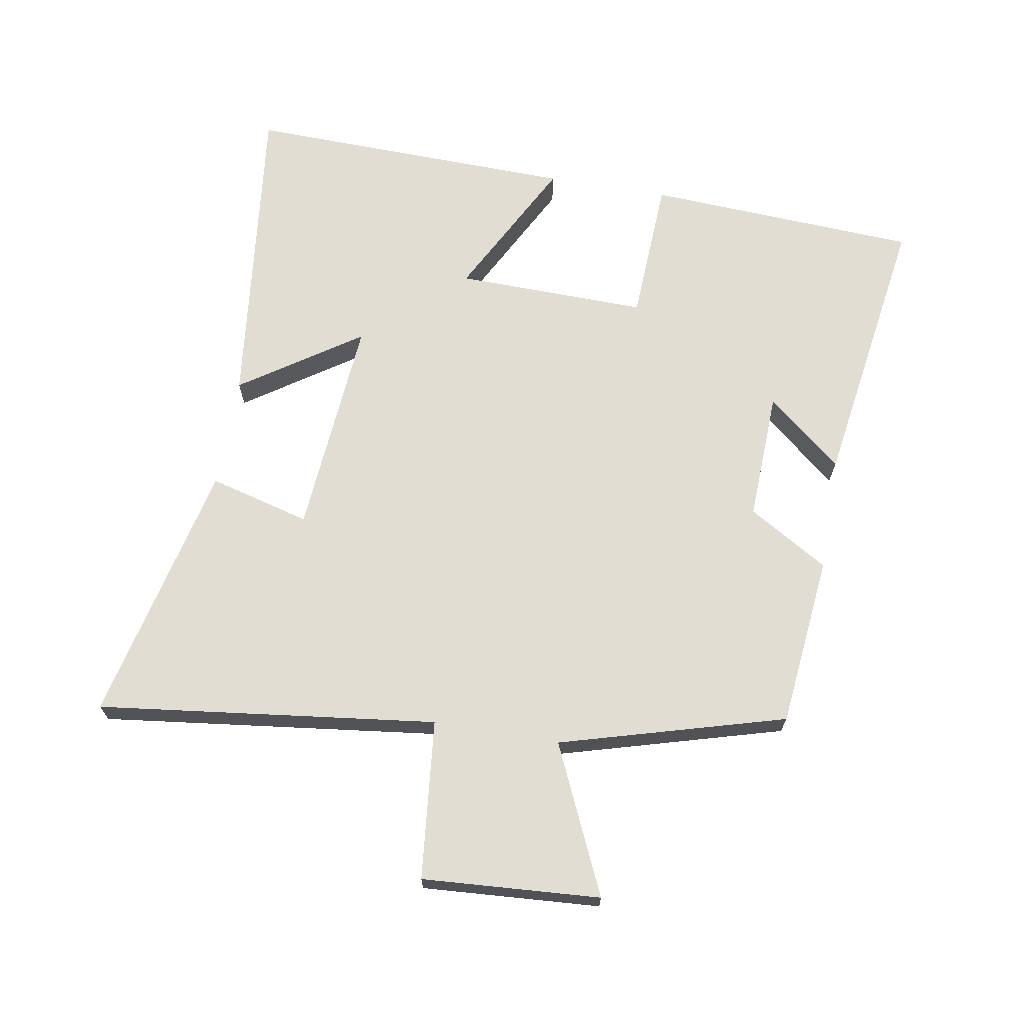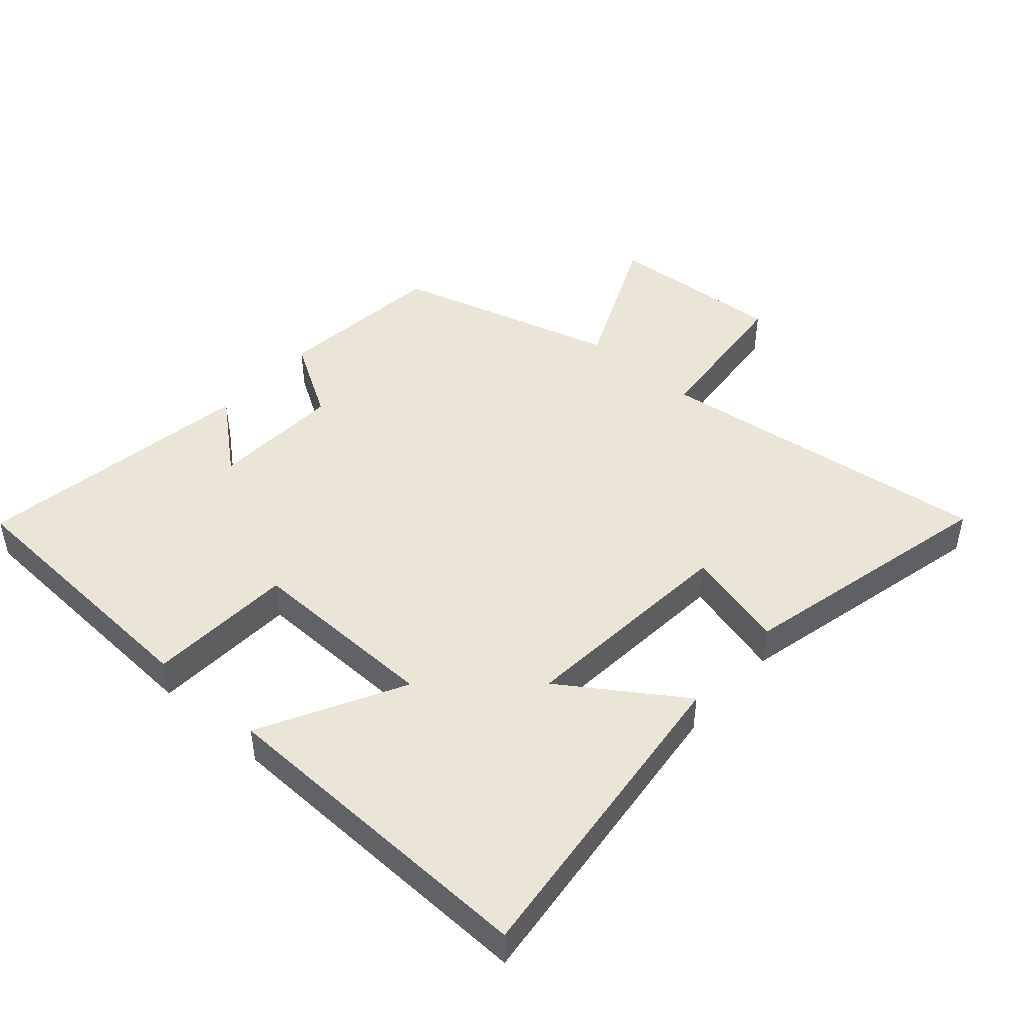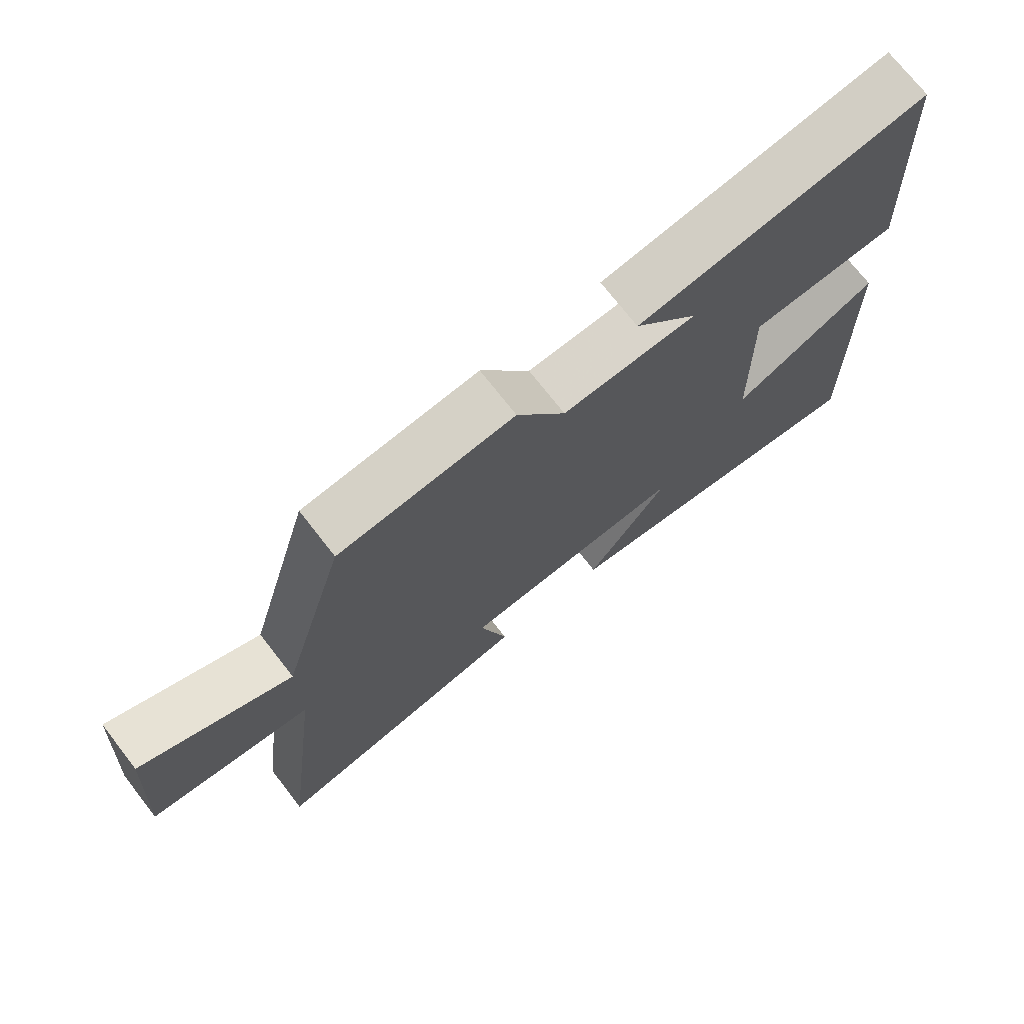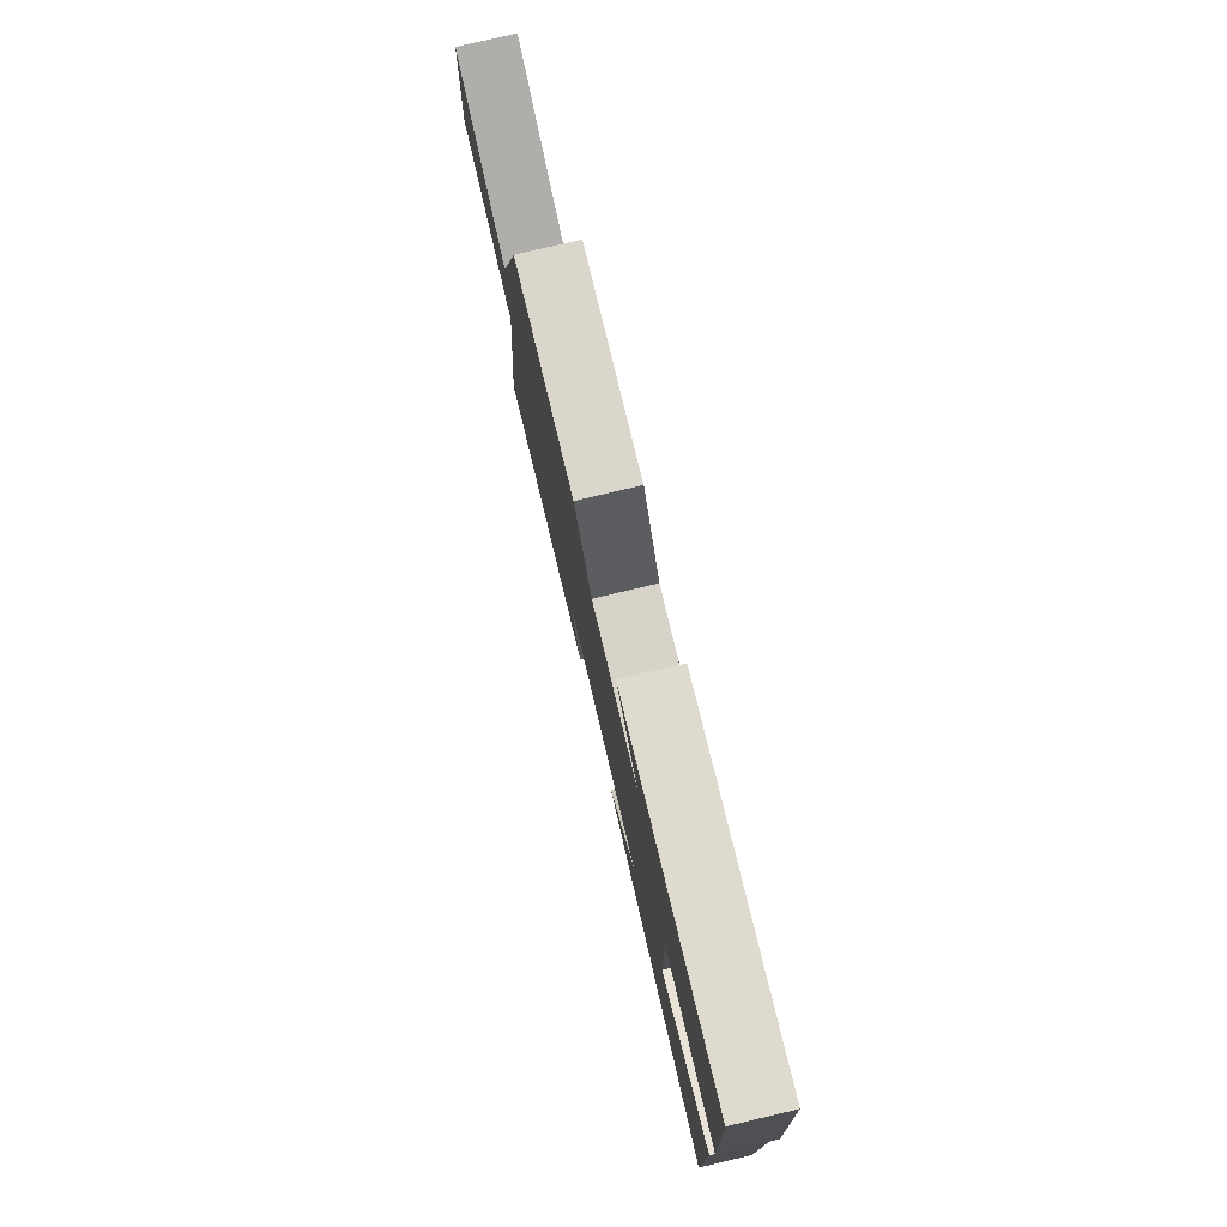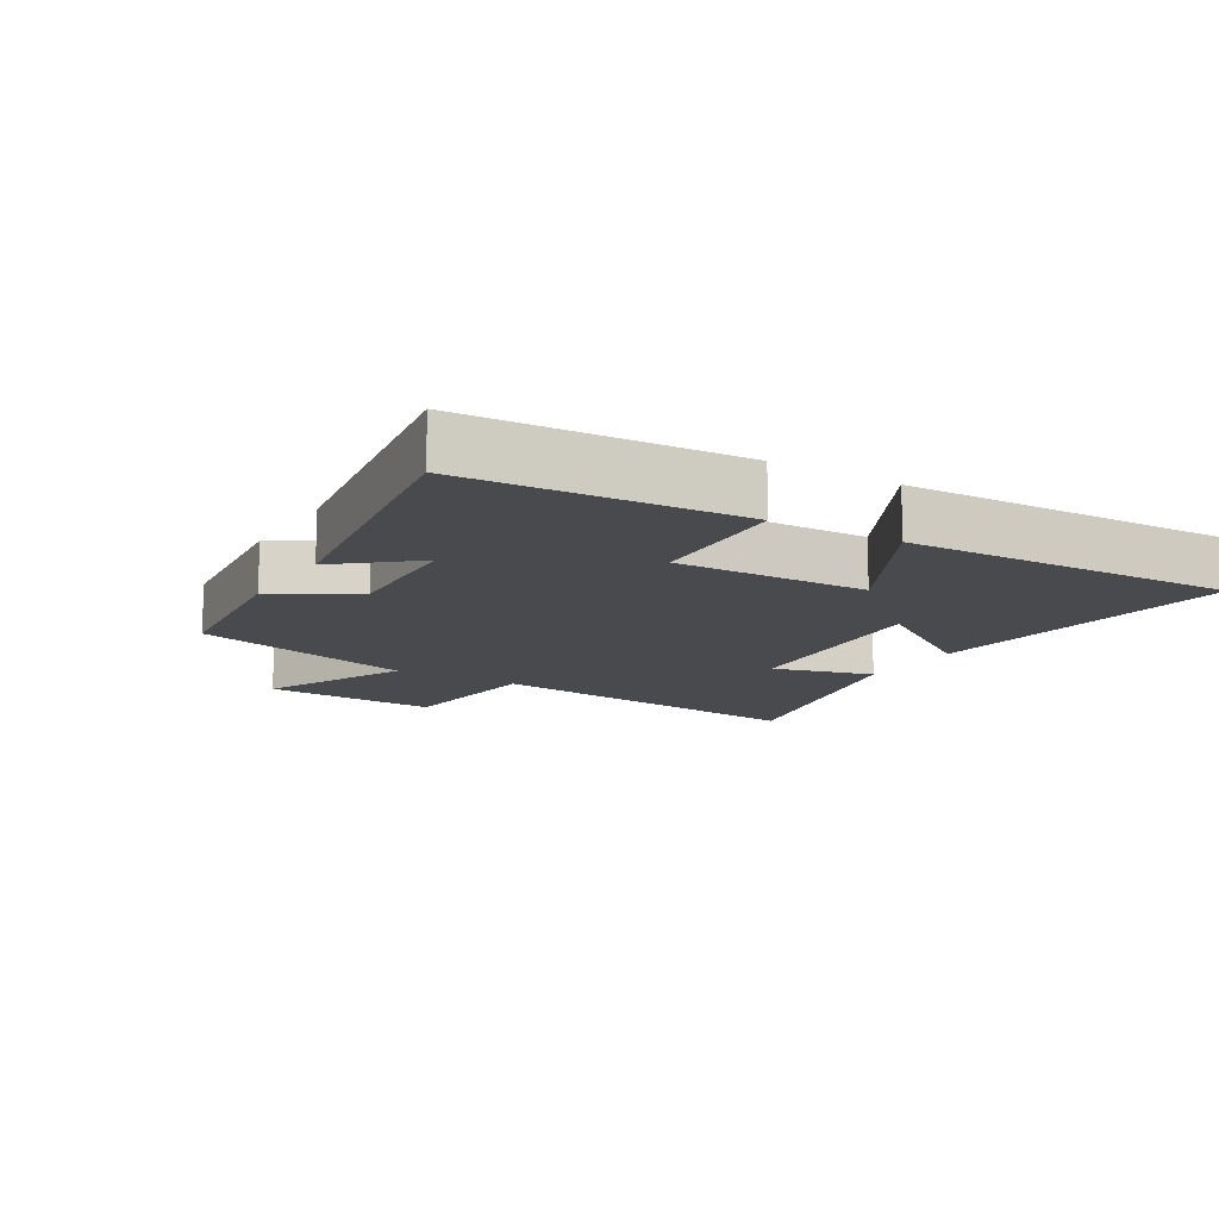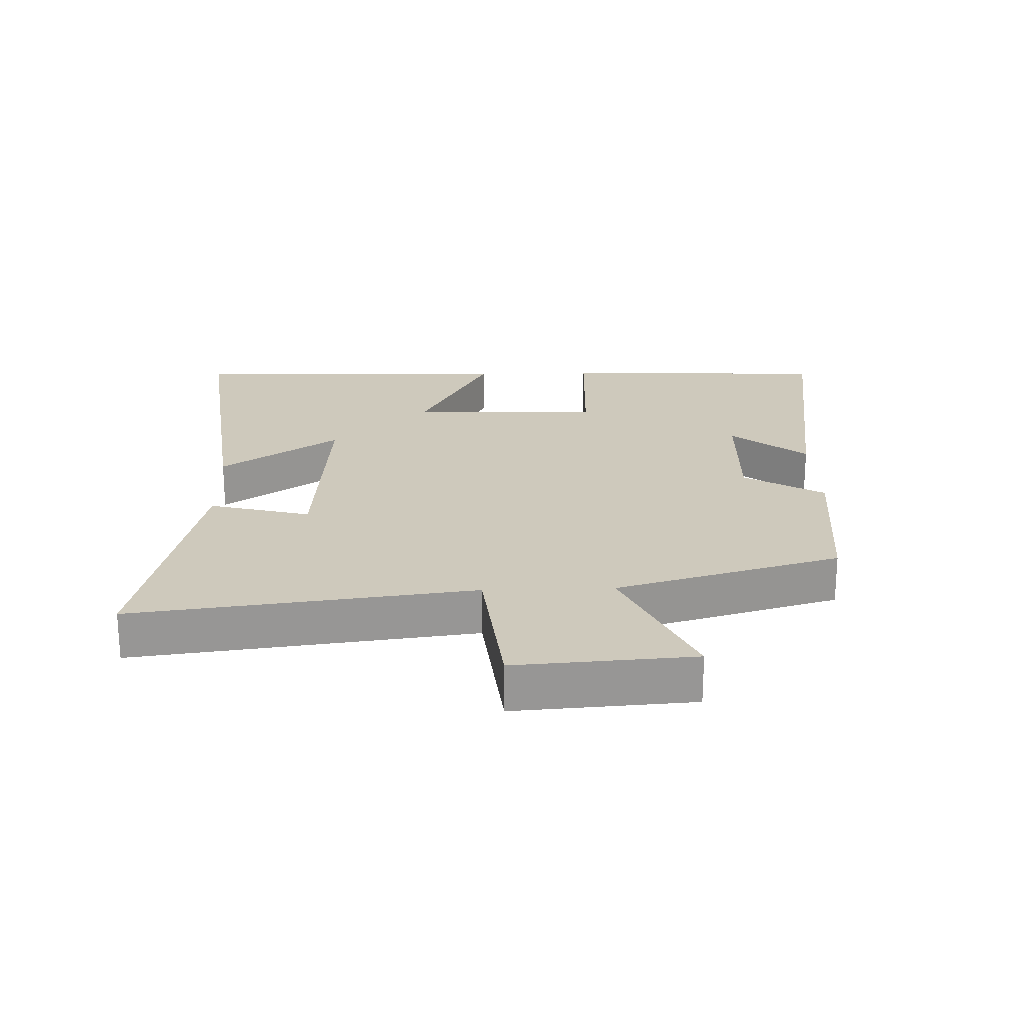
<metadata>
{"format":"obj","ext":"obj","renderer":"f3d","projection":"perspective","resolution":1024,"background":"white","views":[{"elev":68.3,"azim":-80.3,"up":"+Y"},{"elev":45.7,"azim":131.5,"up":"+Y"},{"elev":72.9,"azim":-37.9,"up":"+Z"},{"elev":79.1,"azim":76.8,"up":"+Z"},{"elev":-12.8,"azim":59.1,"up":"+Y"},{"elev":22.4,"azim":-92.0,"up":"+Y"}]}
</metadata>
<code>
v 0.477 0.07 0.567
v 0.5 0.07 0.146
v 0.275 0.07 0.135
v 0.281 0.07 -0.161
v 0.5 0.07 -0.046
v 0.513 0.07 -0.557
v 0.018 0.07 -0.5
v 0.142 0.07 -0.316
v -0.2 0.07 -0.344
v -0.158 0.07 -0.5
v -0.564 0.07 -0.594
v -0.5 0.07 -0.071
v -0.746 0.07 -0.046
v -0.728 0.07 0.228
v -0.5 0.07 0.125
v -0.402 0.07 0.472
v -0.137 0.07 0.5
v -0.063 0.07 0.377
v 0.139 0.07 0.385
v 0.043 0.07 0.5
v 0.477 0 0.567
v 0.5 0 0.146
v 0.275 0 0.135
v 0.281 0 -0.161
v 0.5 0 -0.046
v 0.513 0 -0.557
v 0.018 0 -0.5
v 0.142 0 -0.316
v -0.2 0 -0.344
v -0.158 0 -0.5
v -0.564 0 -0.594
v -0.5 0 -0.071
v -0.746 0 -0.046
v -0.728 0 0.228
v -0.5 0 0.125
v -0.402 0 0.472
v -0.137 0 0.5
v -0.063 0 0.377
v 0.139 0 0.385
v 0.043 0 0.5
f 19 20 1 2
f 18 19 2 3
f 15 16 17 18
f 15 18 3 4
f 12 13 14 15
f 12 15 4
f 9 10 11 12
f 8 9 12 4
f 6 7 8
f 4 5 6 8
f 22 21 40 39
f 23 22 39 38
f 38 37 36 35
f 24 23 38 35
f 35 34 33 32
f 24 35 32
f 32 31 30 29
f 24 32 29 28
f 28 27 26
f 28 26 25 24
f 1 21 22 2
f 2 22 23 3
f 3 23 24 4
f 4 24 25 5
f 5 25 26 6
f 6 26 27 7
f 7 27 28 8
f 8 28 29 9
f 9 29 30 10
f 10 30 31 11
f 11 31 32 12
f 12 32 33 13
f 13 33 34 14
f 14 34 35 15
f 15 35 36 16
f 16 36 37 17
f 17 37 38 18
f 18 38 39 19
f 19 39 40 20
f 20 40 21 1

</code>
